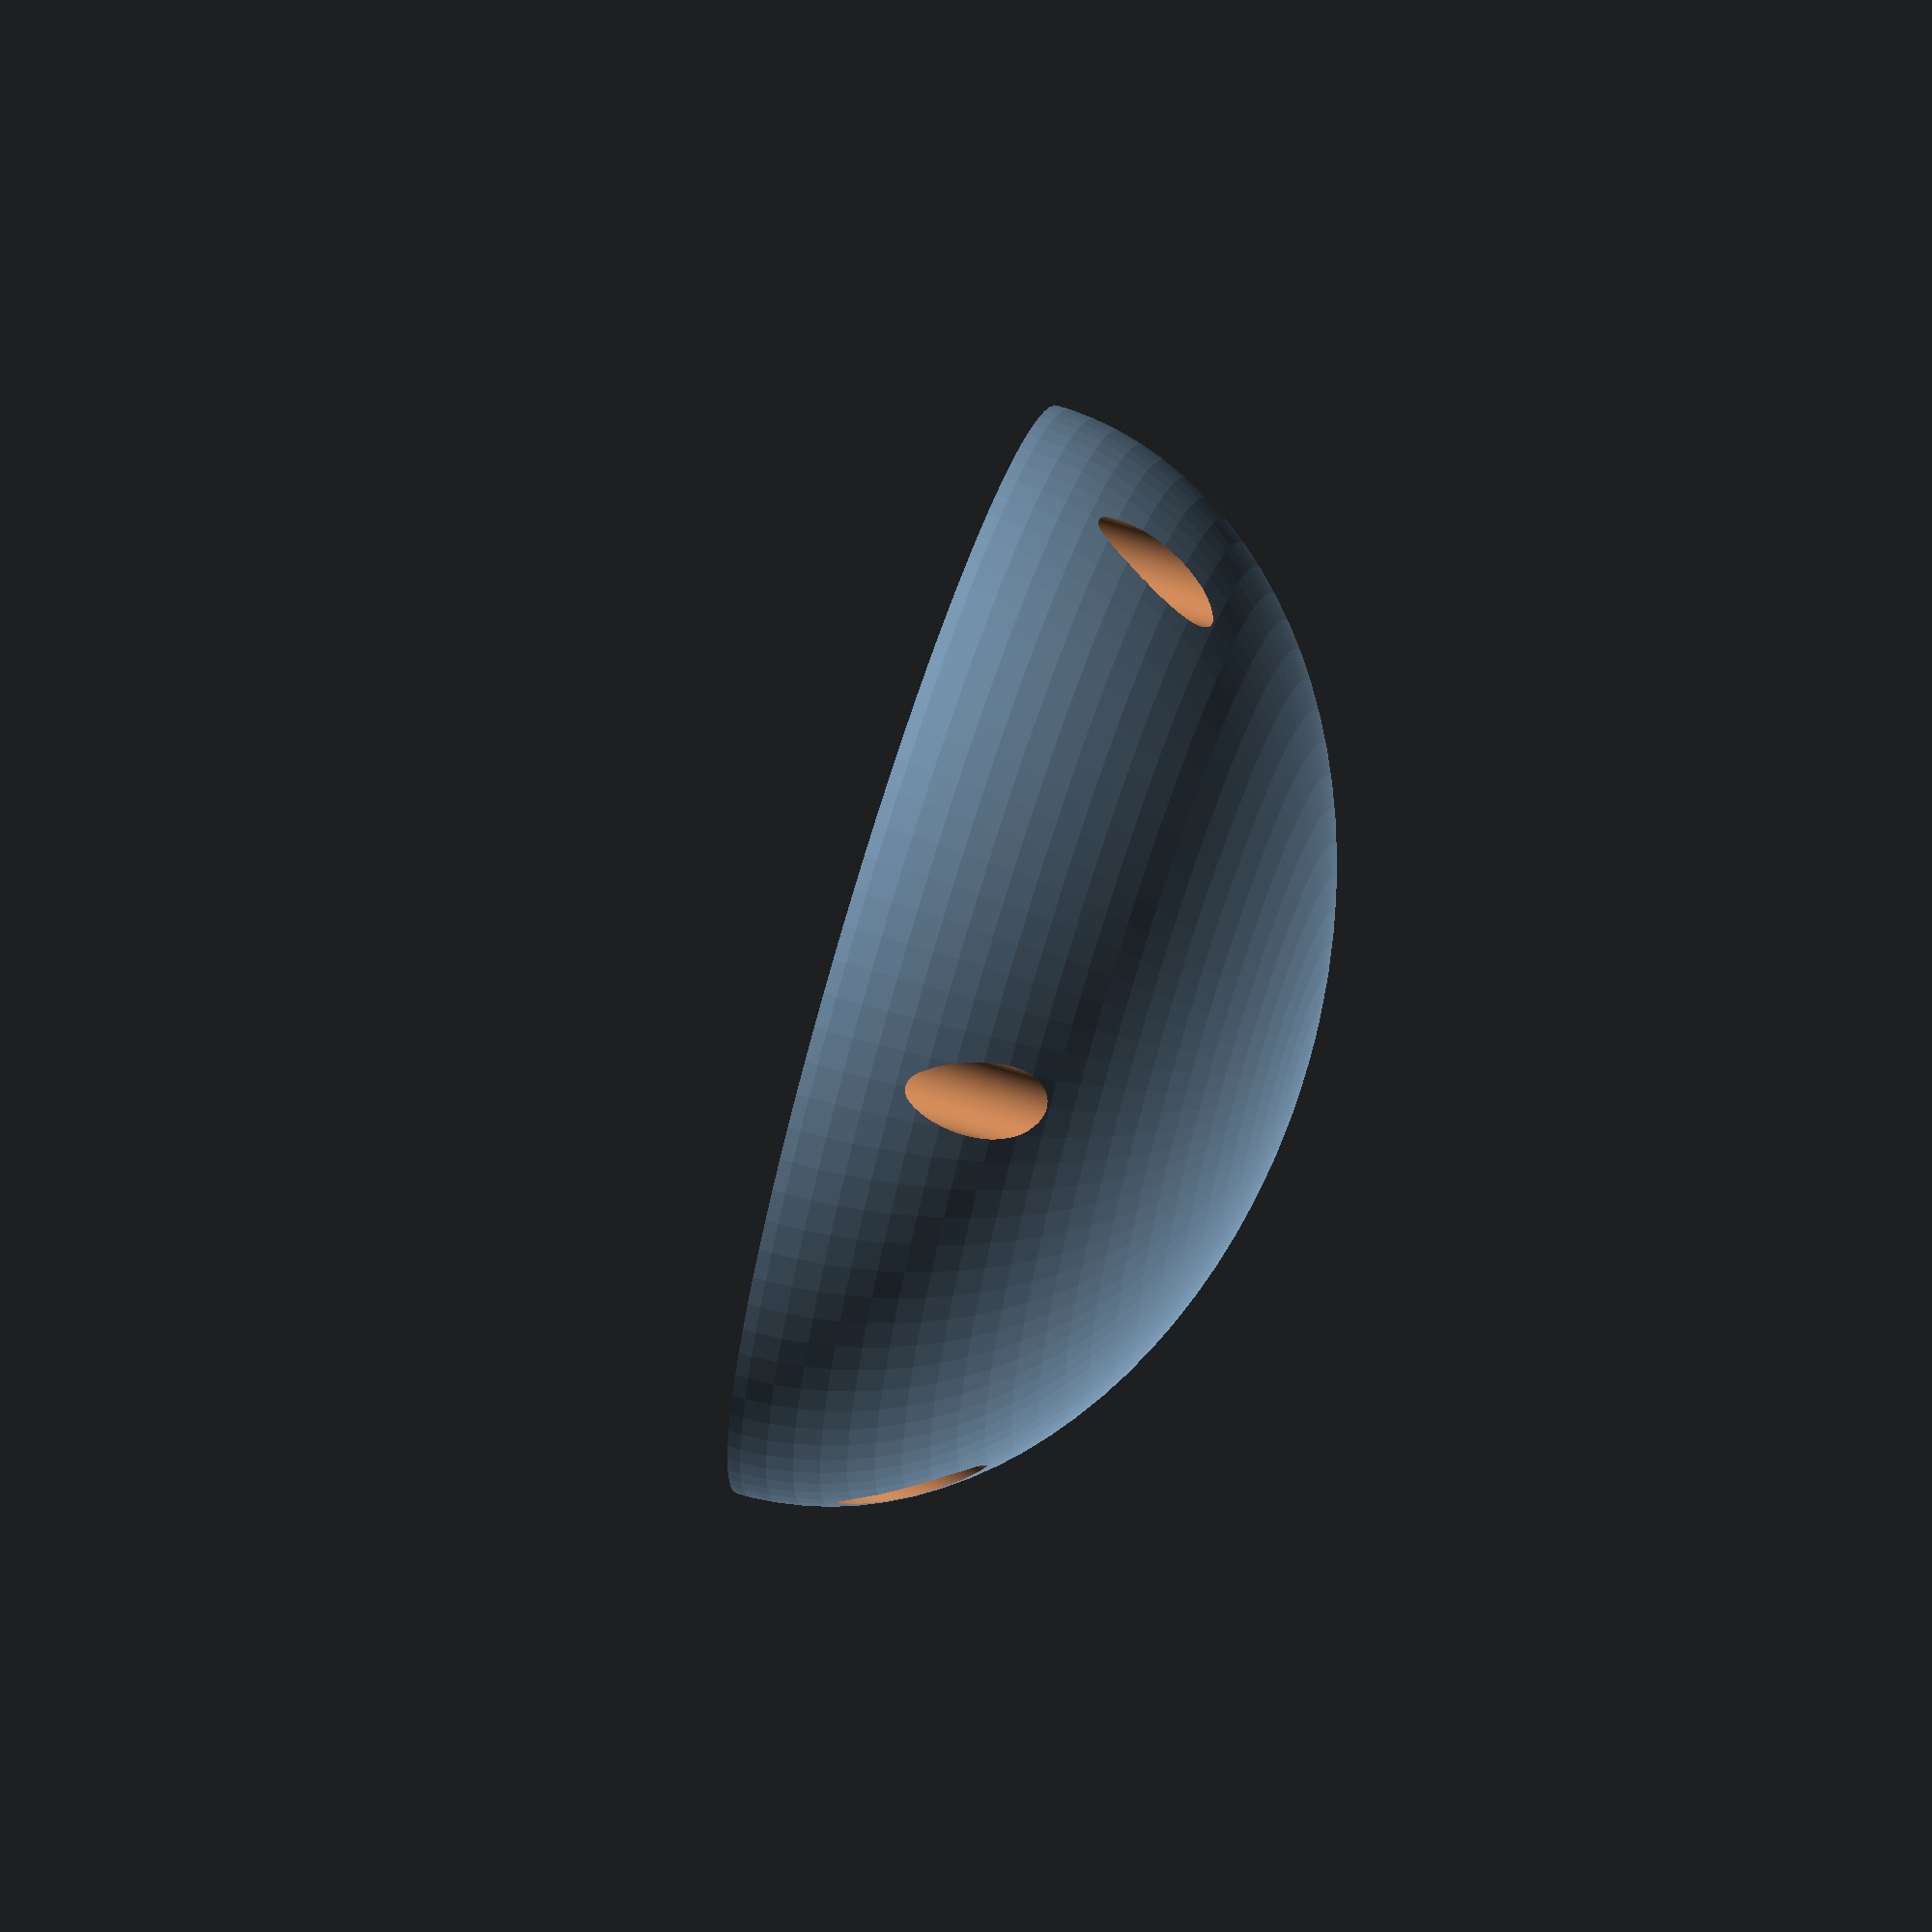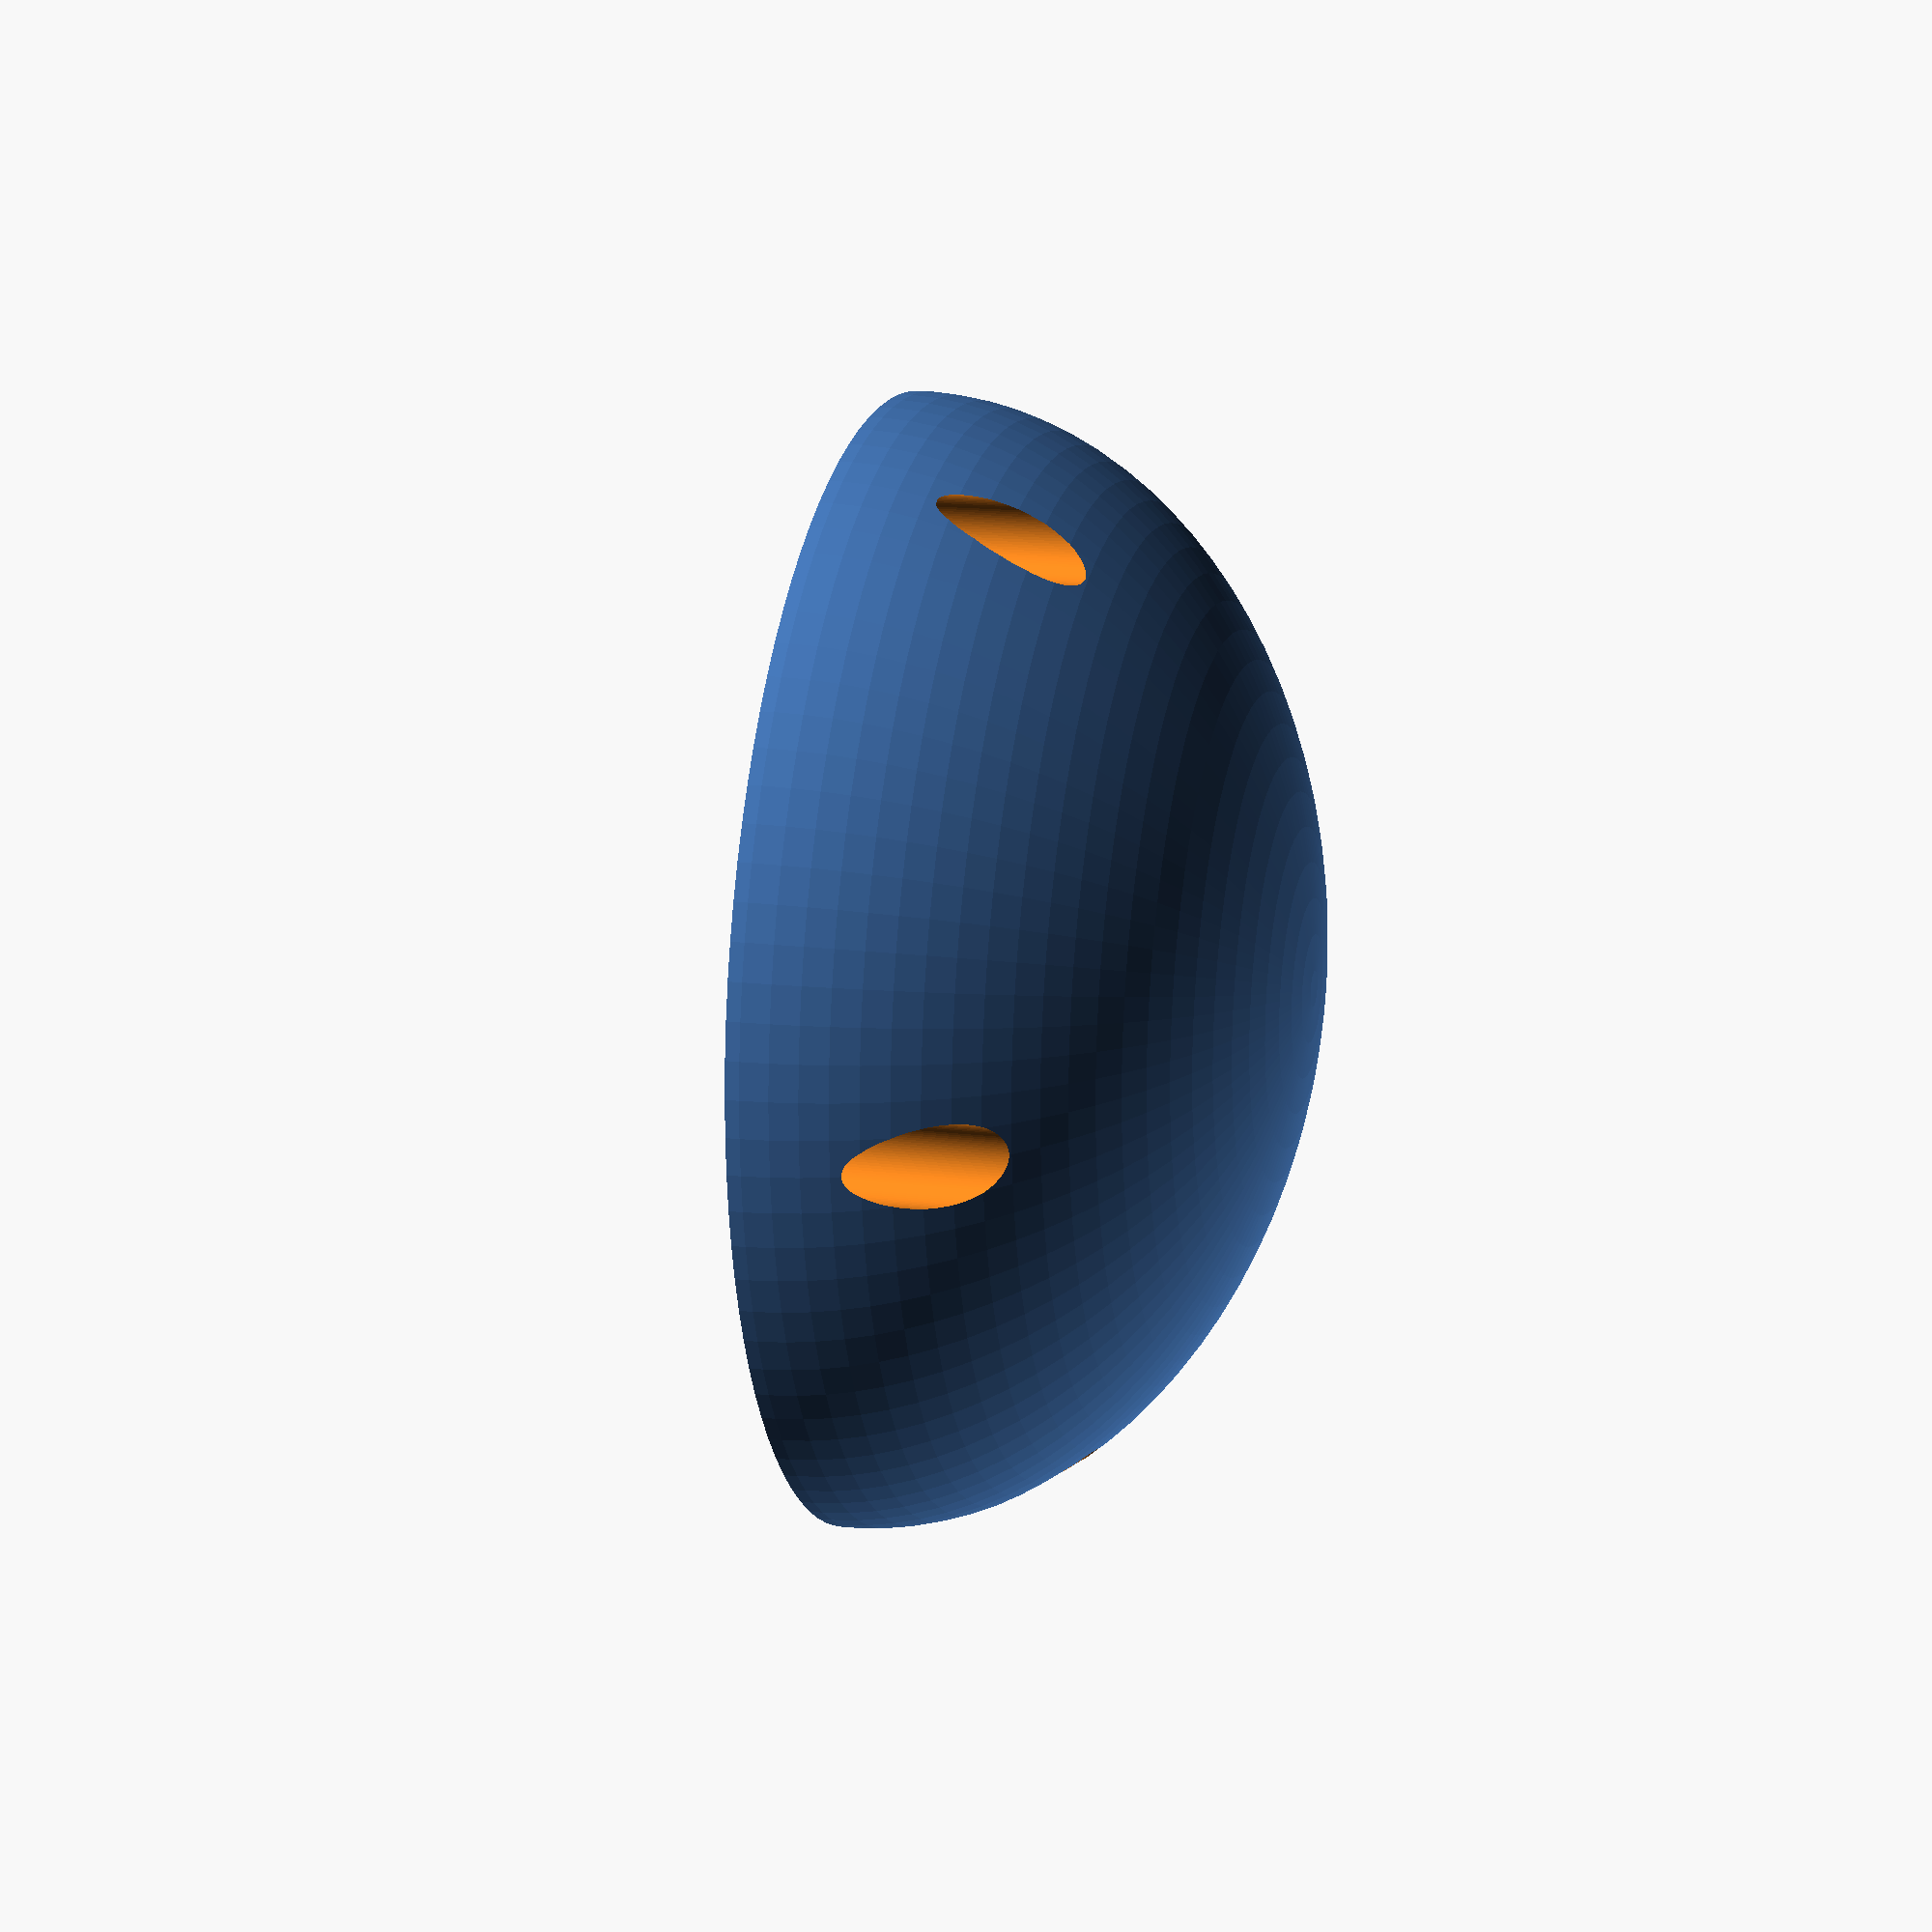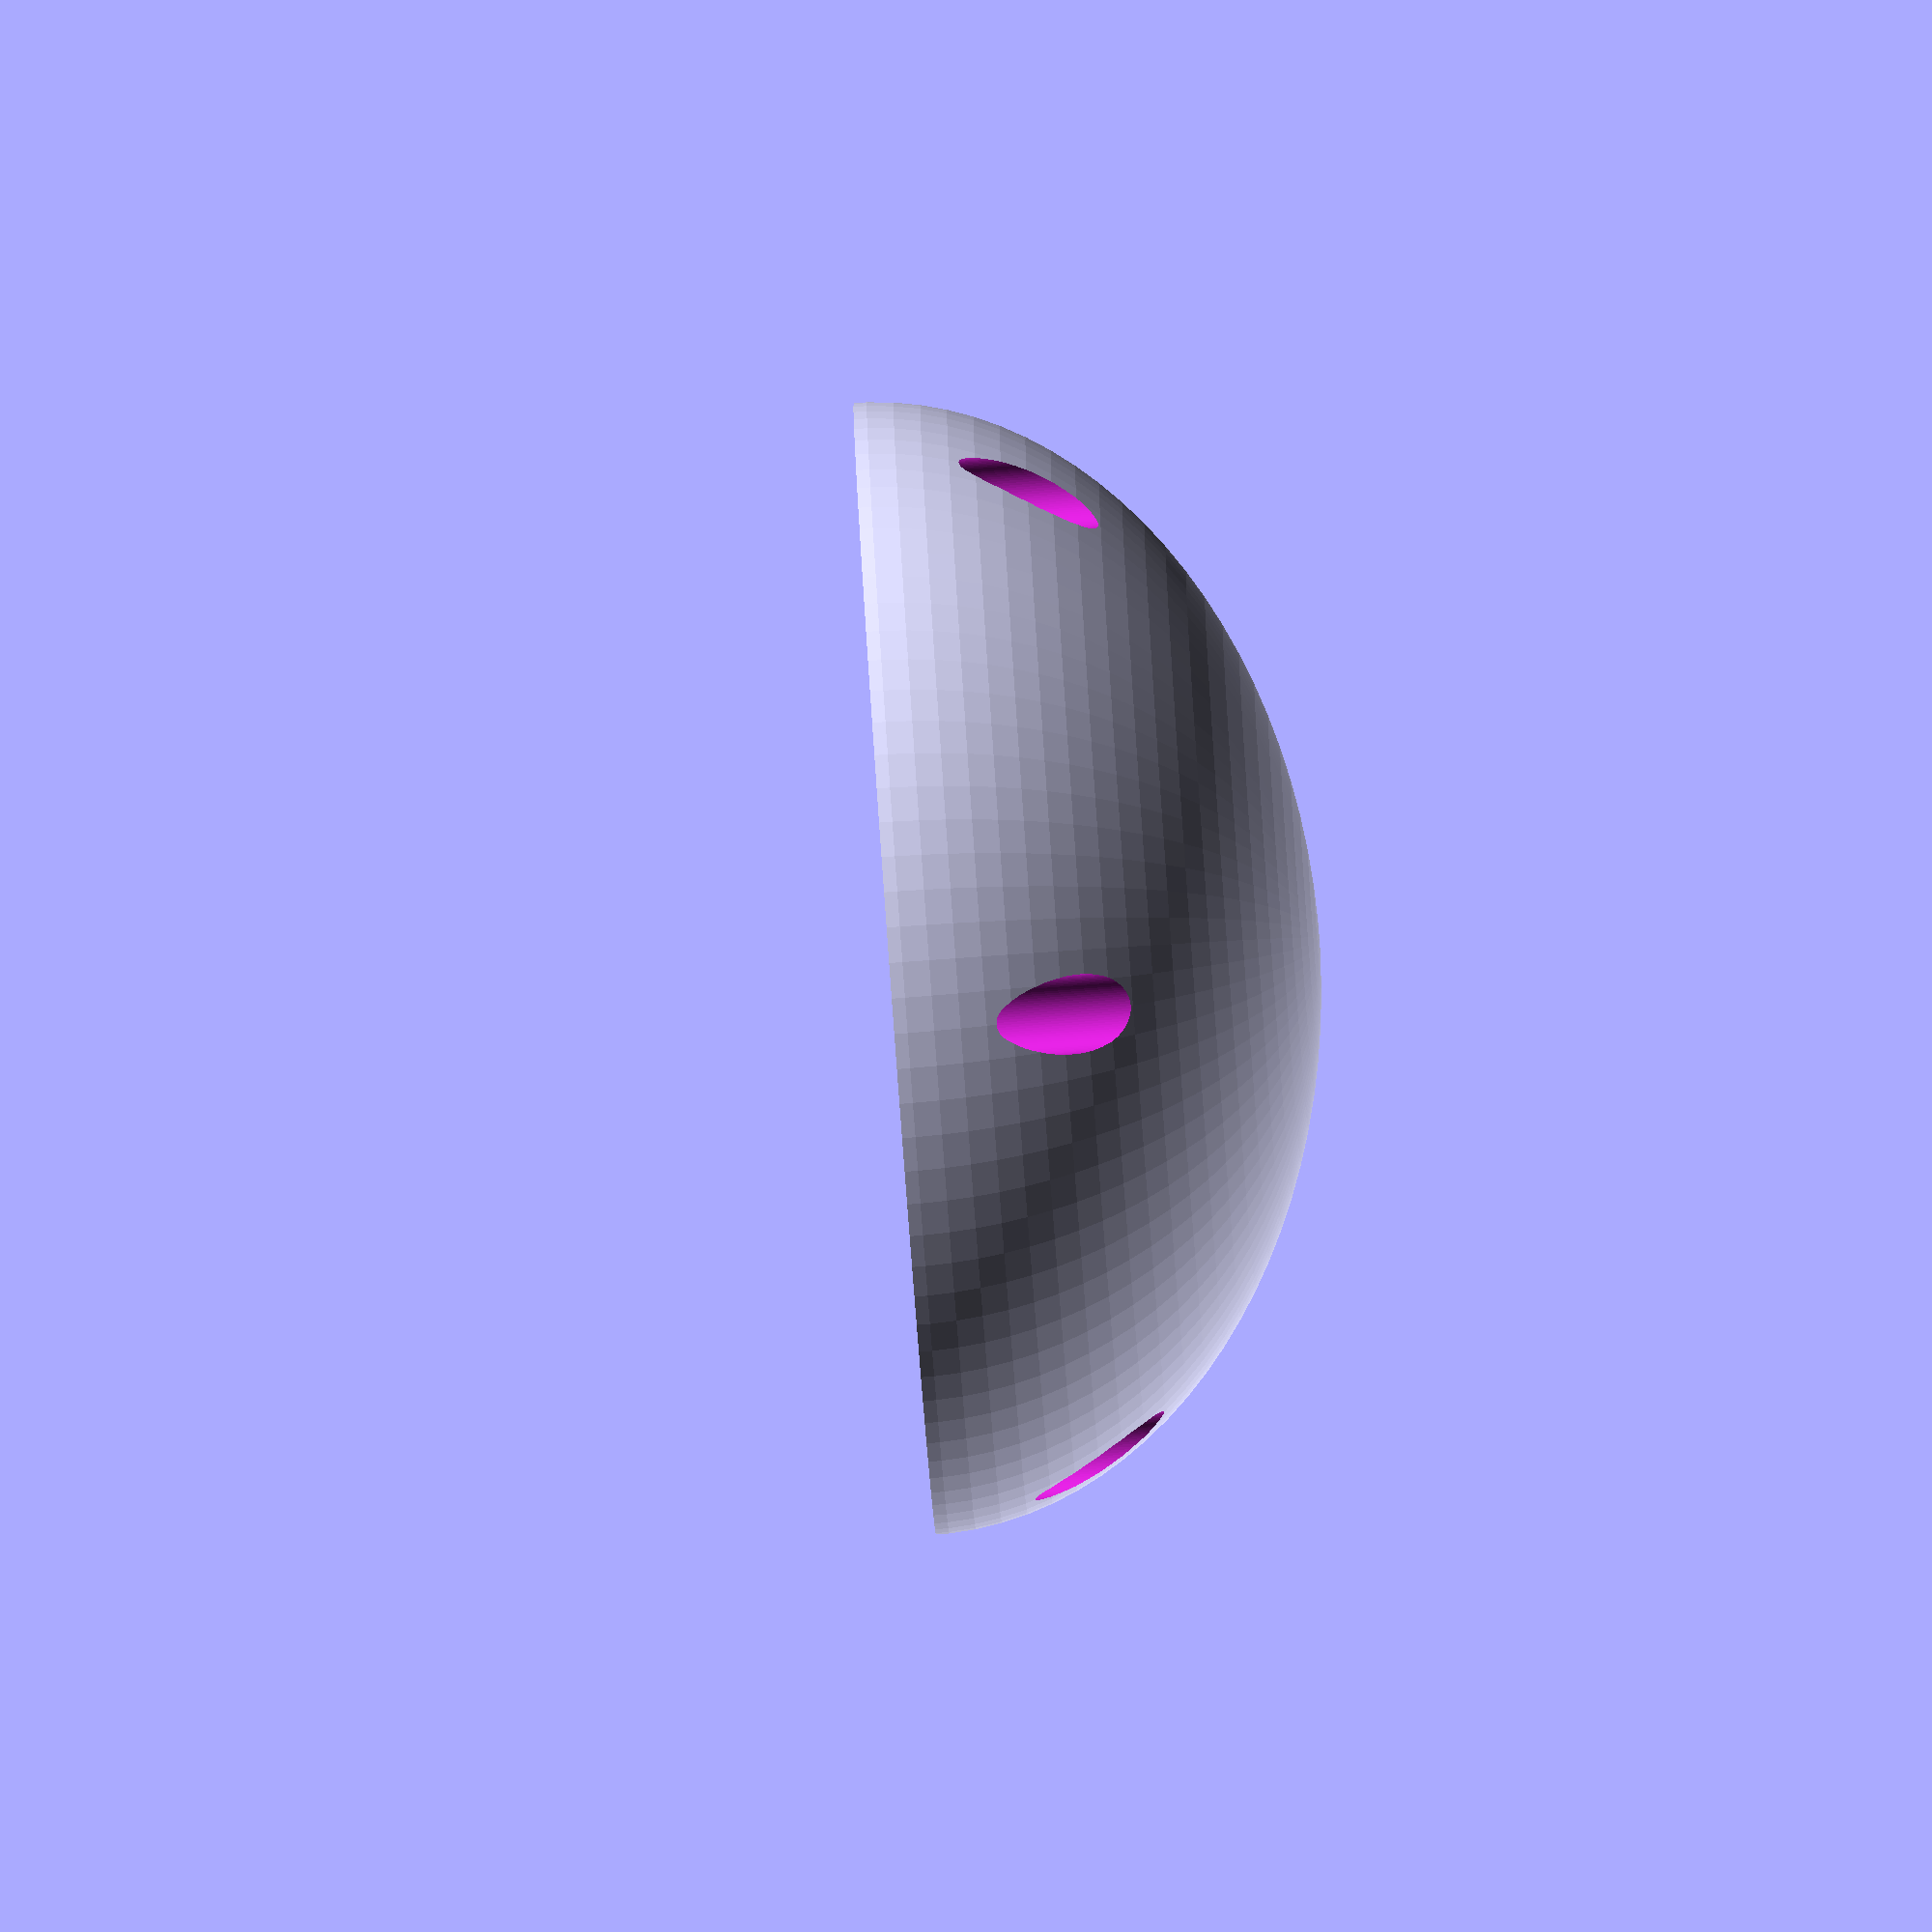
<openscad>
/*
Creates a rounded half-sphere with mounting holes
that can be screwed to a board to create a balance board.
*/

// Whether the dome should be hollow or not
hollow = true;
// If hollow, how thick to make the walls:
outer_wall_thickness = 7;
// Width of rounded shape in millimeters.
sphere_diameter = 150;
// Factor to reduce rounded shape height by.  Lower is easier.
scrunch_factor = 0.75;
// The diameter of the screws you intend to use.
screw_diameter = 4;
// The area left for of the heads of the screws you intend to use.
screw_top_diameter = 7.5;
// Whether this is a wood screw with a tapered head.
wood_screw = true;
// Height of the tapered portion of the screw head.
screw_head_taper_height = 3;
// Amount of space in the hole around the screw's head.
screw_wiggle_room = 1.5;
// The number of screws you'd like to mount with.
screw_count = 5;
// The thickness of the shape that the screws have to grip to.
mount_height = 5;
// Number of facets on each rounded surface
resolution = 100;
// If hollow, the size of the fill hole at the bottom
fill_hole_radius = 15;

// Computed Properties
sphere_radius = sphere_diameter / 2;
screw_offset = sphere_radius - (screw_top_diameter);
screw_increment = 360 / screw_count;
screw_top_radius = screw_top_diameter / 2;
screw_radius = screw_diameter / 2;

// cutBlock is a block big enough to slice chunks off the sphere.
// It is oversized in x + y, so it is only suitable for Z-axis slicing.
module cutBlock() {
	cube([
		sphere_diameter,
		sphere_diameter,
		sphere_diameter * scrunch_factor,
	], center=true);
}

module ball(radius) {
	scale([1, 1, scrunch_factor])
	sphere(r=radius, $fn=resolution);
}

module halfSphere() {
	difference(){
		ball(sphere_diameter / 2);

		translate([0, 0, sphere_diameter * scrunch_factor * -0.5])
		cutBlock();
	}
}

module hollowHalfSphere() {
	difference () {
		halfSphere();

		ball((sphere_diameter - (outer_wall_thickness * 2)) / 2);
	}
}

module mountHoles() {
	for(i=[0:screw_count]) {
		rotate([0, 0, screw_increment * i])
		mountHole(screw_offset);
	}
}

module mountHoleSpaces() {
	for(i=[0:screw_count]) {
		rotate([0, 0, screw_increment * i])
		mountHoleSpace(screw_offset);
	}
}

module mountHoleSpace(offset) {
		// Wide cylinder down to screw hole
	translate([offset, 0, 0])
	cylinder(r=screw_top_radius + screw_wiggle_room + (outer_wall_thickness/2), h=sphere_radius, $fn=resolution);
}

module mountHole(offset) {

	if (wood_screw) {

		// Wide cylinder down to screw hole
		translate([offset, 0, mount_height + screw_head_taper_height])
		cylinder(r=screw_top_radius + screw_wiggle_room, h=sphere_radius, $fn=resolution);

		// Tapered wood screw cone
		color("green")
		translate([offset, 0, mount_height])
		cylinder(r1=screw_radius, r2=screw_top_radius, h=screw_head_taper_height, $fn=resolution);

	} else {

		// Wide cylinder down to screw hole
		translate([offset, 0, mount_height])
		cylinder(r=screw_top_radius + screw_wiggle_room, h=sphere_radius, $fn=resolution);
	}

	// Screw hole itself
	translate([offset, 0, 0])
	cylinder(r = (screw_diameter / 2), h=sphere_radius, $fn=resolution);
}

module bottomPlate() {
	difference() {
		intersection() {
			color([1,0,0], 0.5) {
				cylinder(r=sphere_radius, center=true, $fn=resolution);
			}
			halfSphere();
		}
		cylinder(r=fill_hole_radius, center=true);
	}
}

if (hollow) {
	difference() {
		union() { // The positive space

			color([0,1,0], 0.5) {
				hollowHalfSphere();
				intersection() {
					halfSphere();
					mountHoleSpaces();
				}
			}

			bottomPlate();
		}

		// The negative space
		mountHoles();
	}

} else {  // Non-hollow version of the design:
	difference(){
		halfSphere();
		color("blue")
		mountHoles();
	}
}

</openscad>
<views>
elev=290.1 azim=21.2 roll=287.4 proj=o view=wireframe
elev=345.0 azim=30.5 roll=284.9 proj=p view=wireframe
elev=82.5 azim=306.9 roll=274.2 proj=o view=wireframe
</views>
